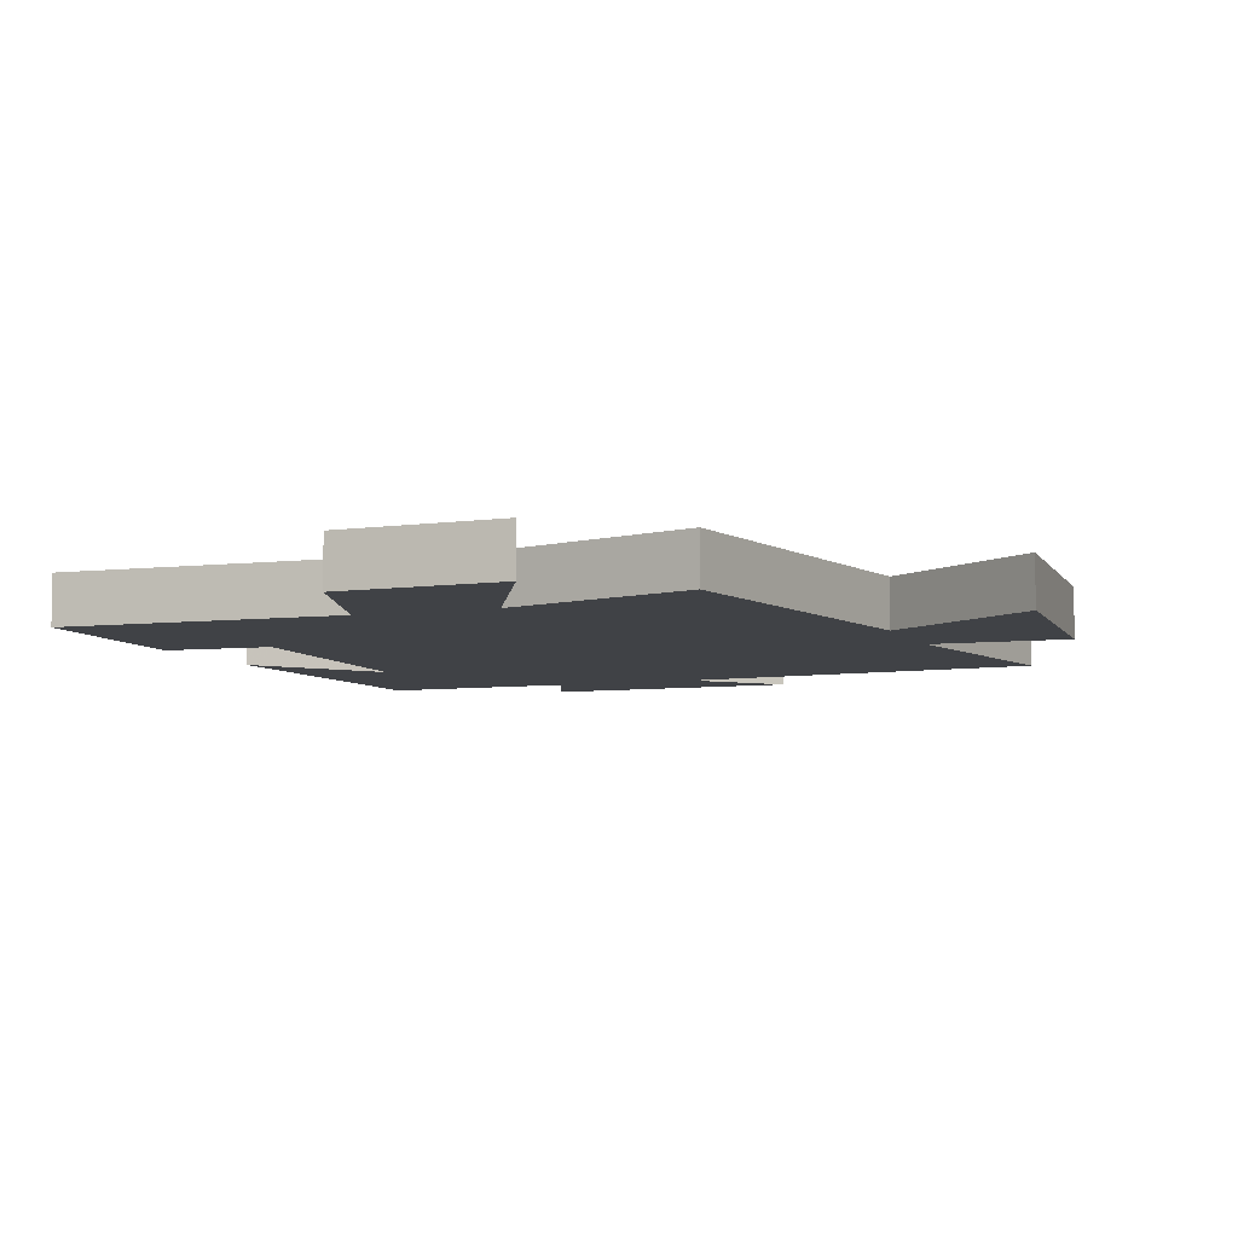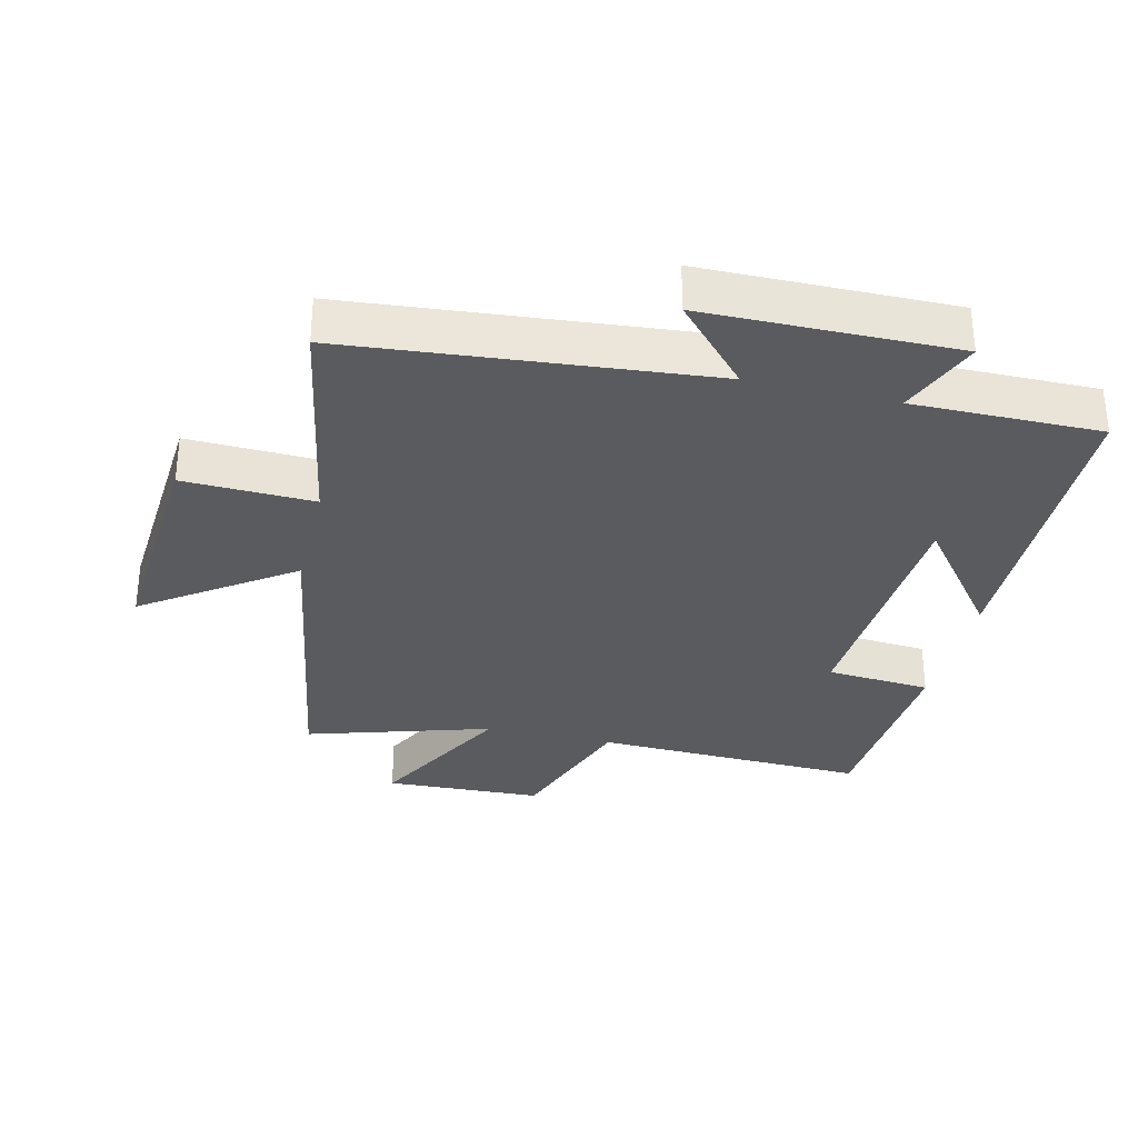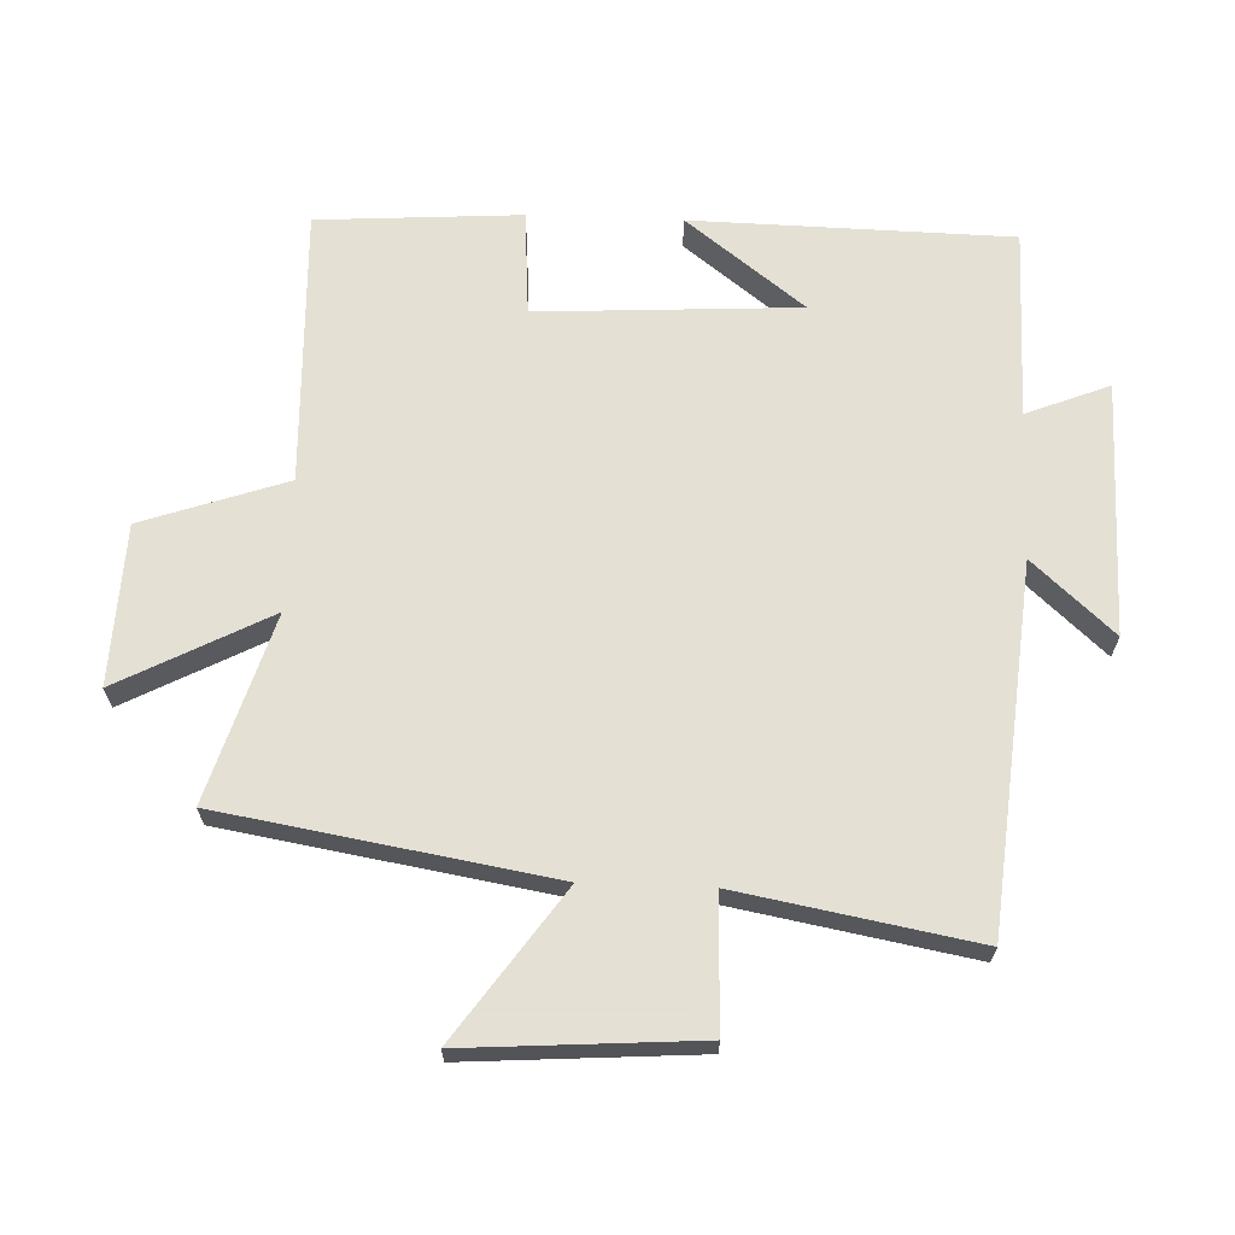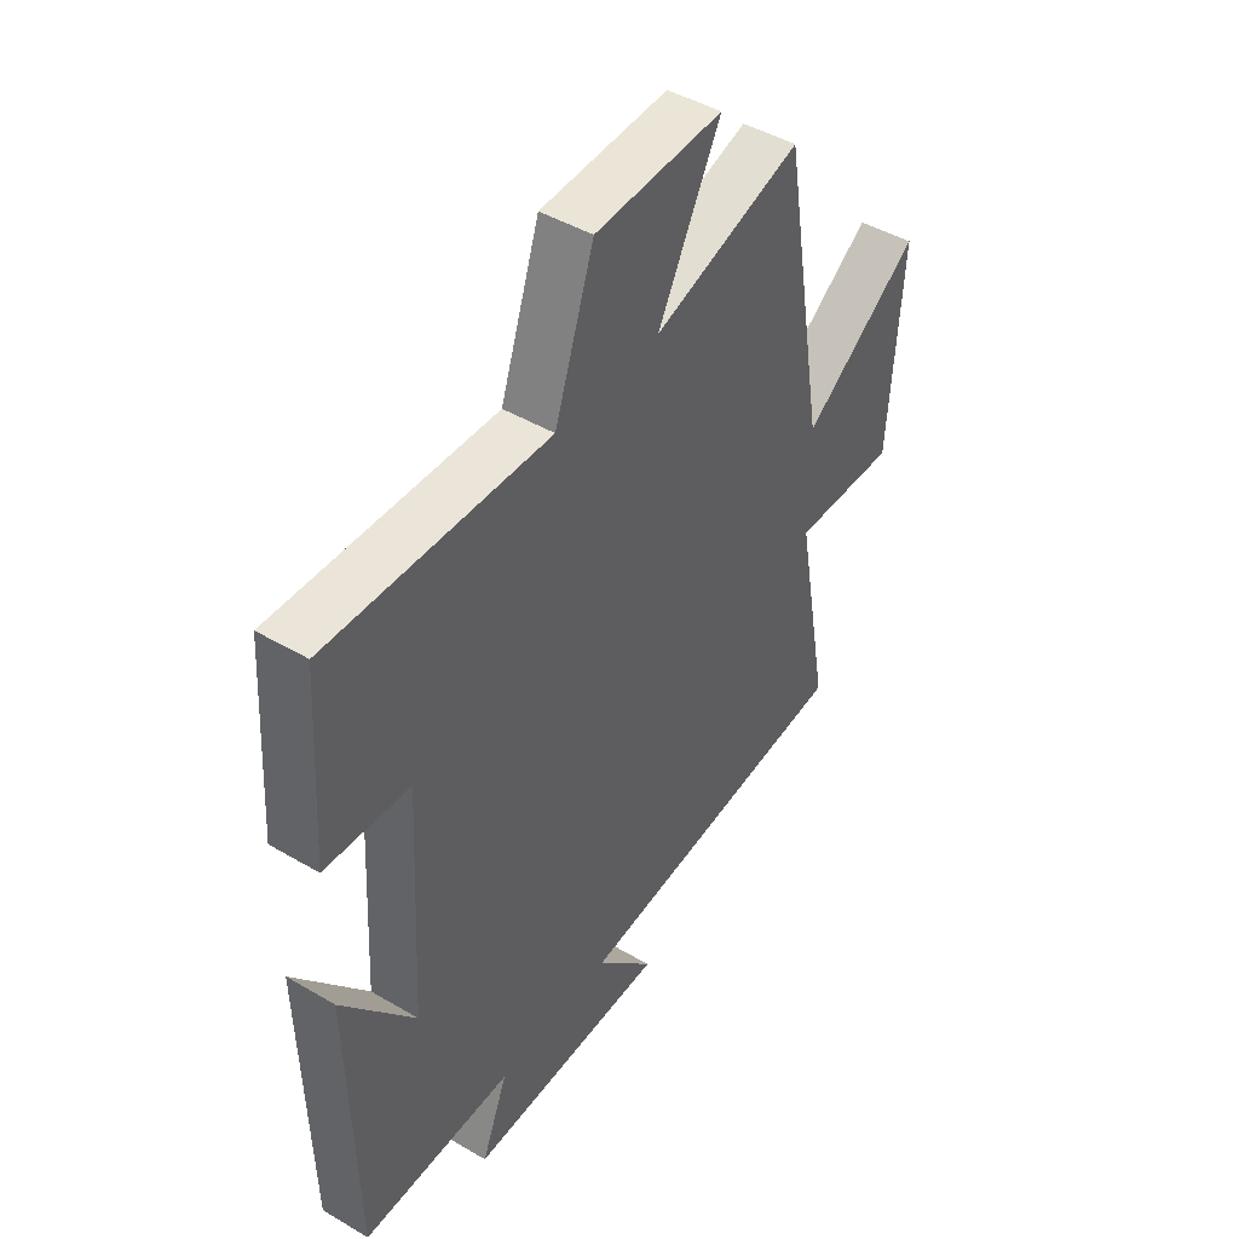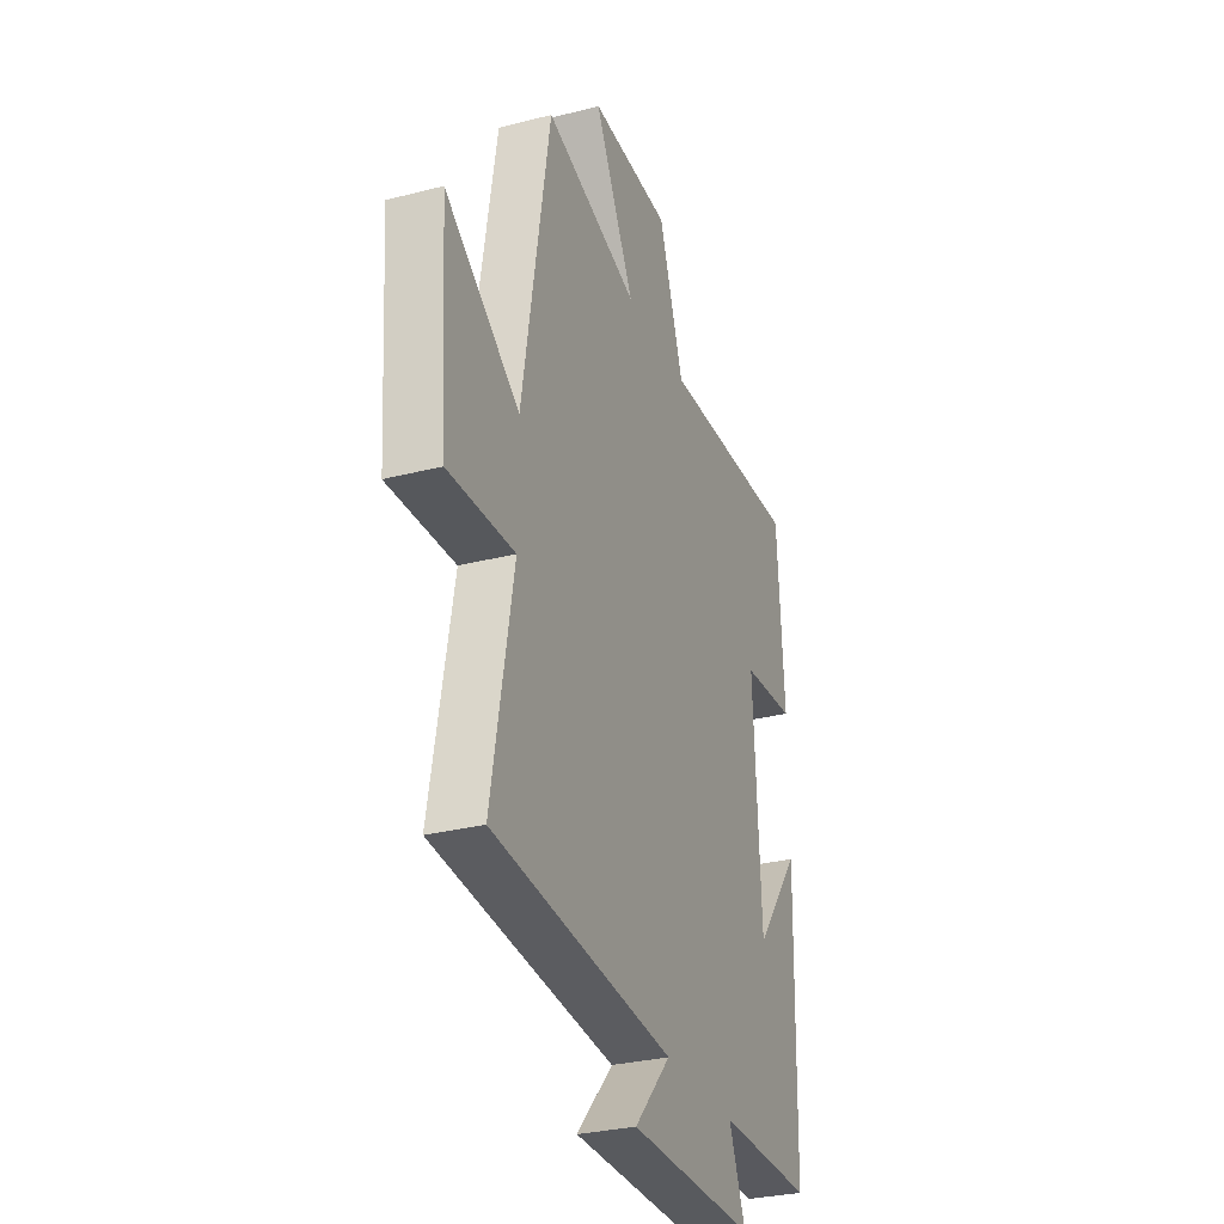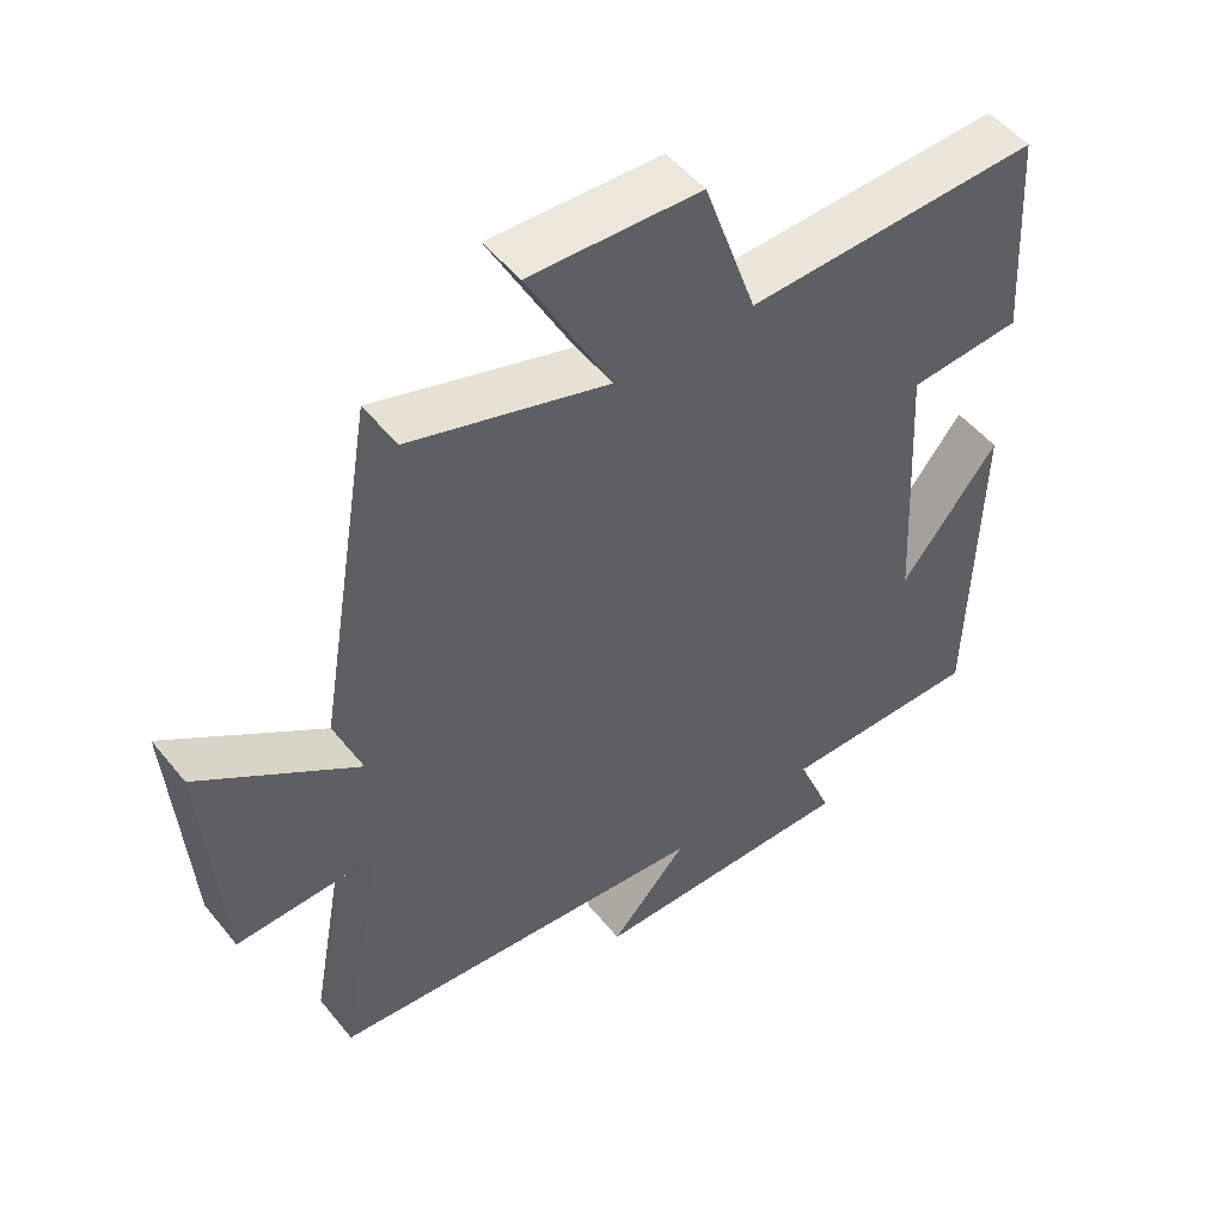
<metadata>
{"format":"obj","ext":"obj","renderer":"f3d","projection":"perspective","resolution":1024,"background":"white","views":[{"elev":-6.4,"azim":21.3,"up":"+Y"},{"elev":-32.0,"azim":166.5,"up":"+Y"},{"elev":66.2,"azim":92.2,"up":"+Y"},{"elev":45.5,"azim":-55.9,"up":"+Z"},{"elev":-30.0,"azim":110.6,"up":"+Z"},{"elev":50.7,"azim":142.5,"up":"+Z"}]}
</metadata>
<code>
v 0.565 0.07 -0.449
v 0.019 0.07 -0.5
v 0.129 0.07 -0.621
v -0.253 0.07 -0.625
v -0.203 0.07 -0.5
v -0.49 0.07 -0.502
v -0.5 0.07 -0.021
v -0.362 0.07 -0.199
v -0.34 0.07 0.195
v -0.5 0.07 0.207
v -0.48 0.07 0.514
v -0.062 0.07 0.5
v 0.013 0.07 0.717
v 0.255 0.07 0.727
v 0.136 0.07 0.5
v 0.417 0.07 0.586
v 0.5 0.07 0.091
v 0.723 0.07 0.248
v 0.699 0.07 -0.1
v 0.5 0.07 -0.093
v 0.565 0 -0.449
v 0.019 0 -0.5
v 0.129 0 -0.621
v -0.253 0 -0.625
v -0.203 0 -0.5
v -0.49 0 -0.502
v -0.5 0 -0.021
v -0.362 0 -0.199
v -0.34 0 0.195
v -0.5 0 0.207
v -0.48 0 0.514
v -0.062 0 0.5
v 0.013 0 0.717
v 0.255 0 0.727
v 0.136 0 0.5
v 0.417 0 0.586
v 0.5 0 0.091
v 0.723 0 0.248
v 0.699 0 -0.1
v 0.5 0 -0.093
f 17 18 19 20
f 15 16 17 20
f 15 20 1 2
f 12 13 14 15
f 12 15 2
f 9 10 11 12
f 8 9 12 2
f 5 6 7 8
f 5 8 2 3
f 3 4 5
f 40 39 38 37
f 40 37 36 35
f 22 21 40 35
f 35 34 33 32
f 22 35 32
f 32 31 30 29
f 22 32 29 28
f 28 27 26 25
f 23 22 28 25
f 25 24 23
f 1 21 22 2
f 2 22 23 3
f 3 23 24 4
f 4 24 25 5
f 5 25 26 6
f 6 26 27 7
f 7 27 28 8
f 8 28 29 9
f 9 29 30 10
f 10 30 31 11
f 11 31 32 12
f 12 32 33 13
f 13 33 34 14
f 14 34 35 15
f 15 35 36 16
f 16 36 37 17
f 17 37 38 18
f 18 38 39 19
f 19 39 40 20
f 20 40 21 1

</code>
